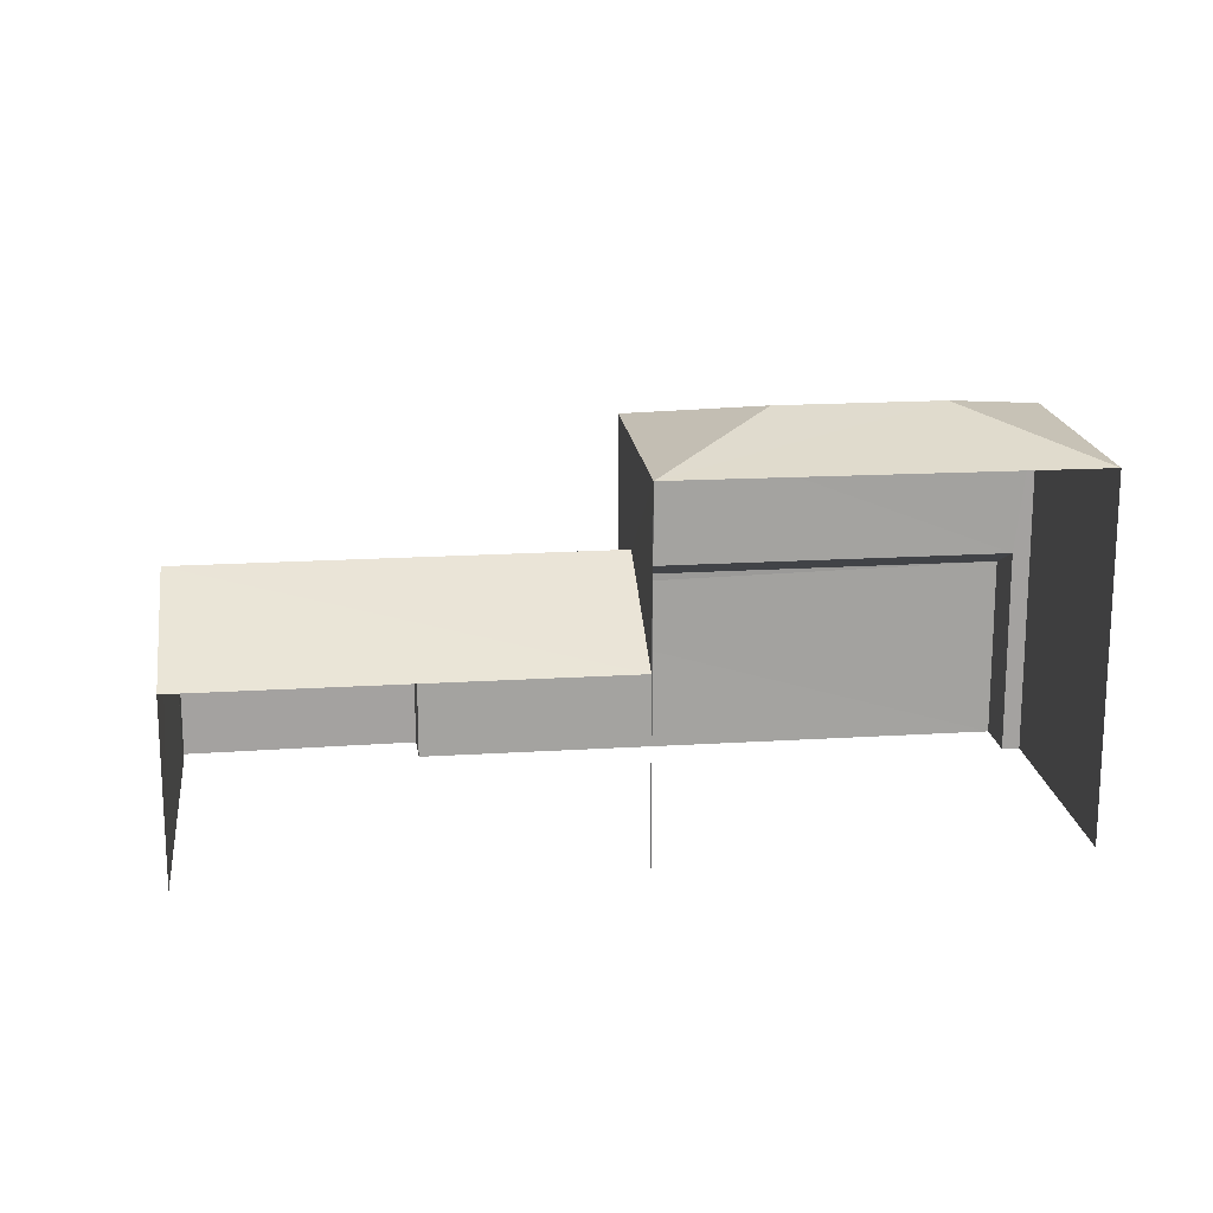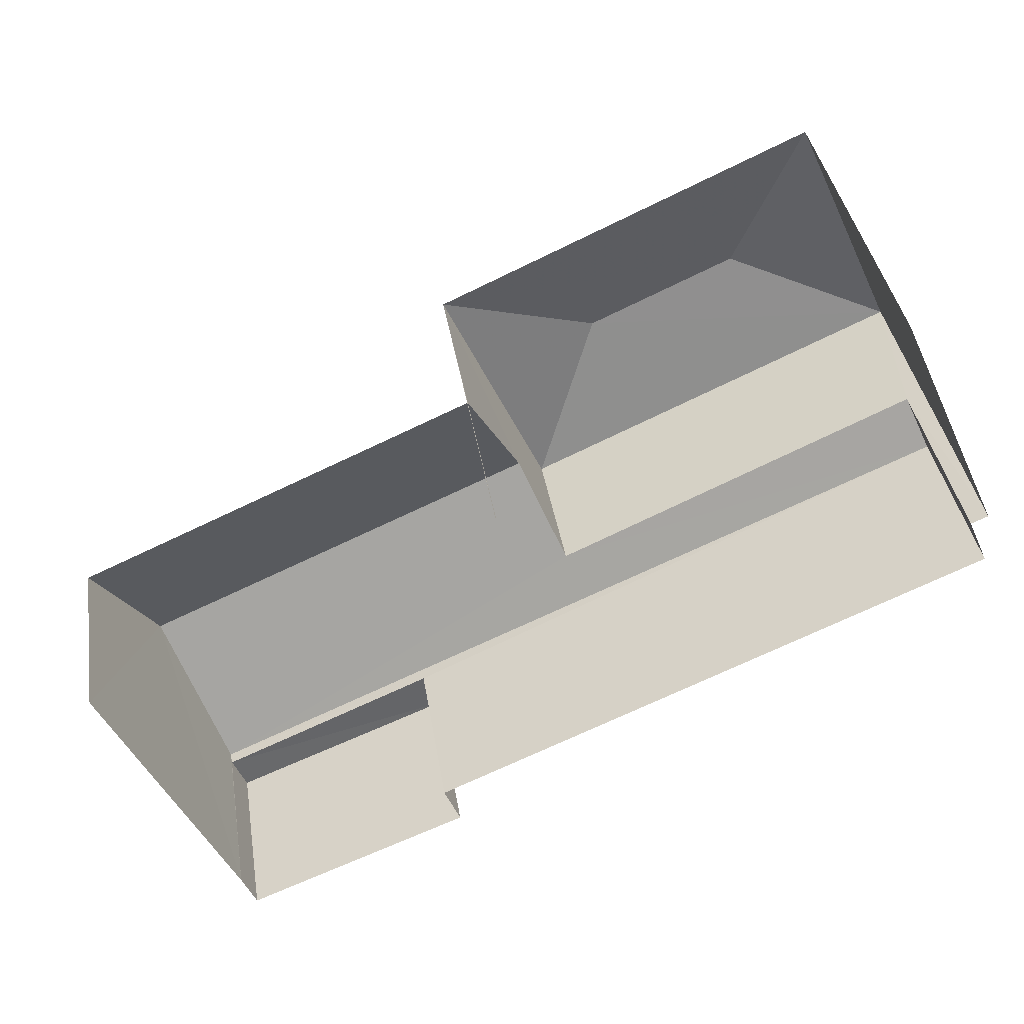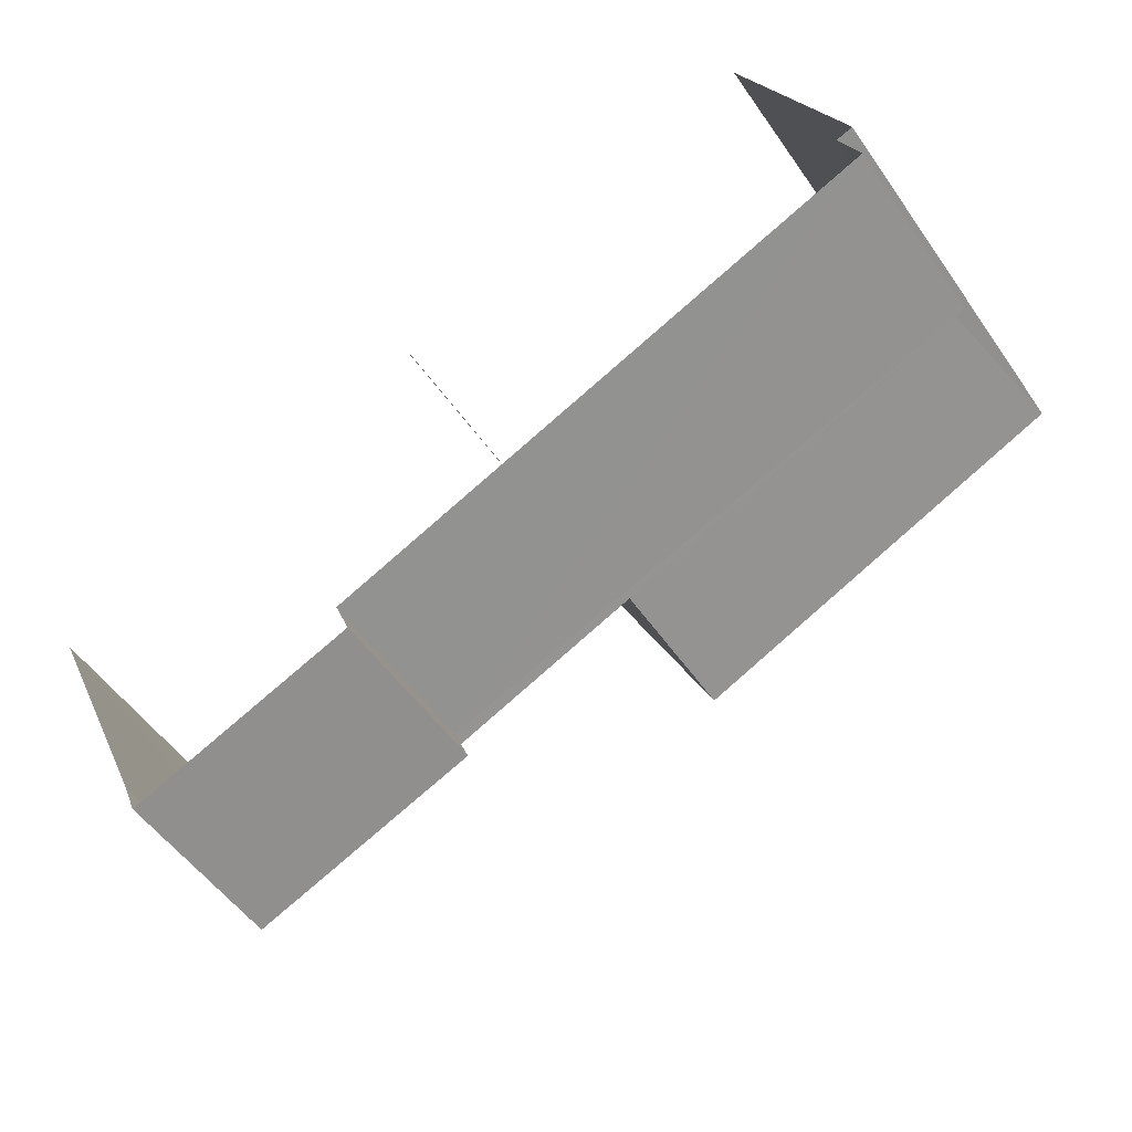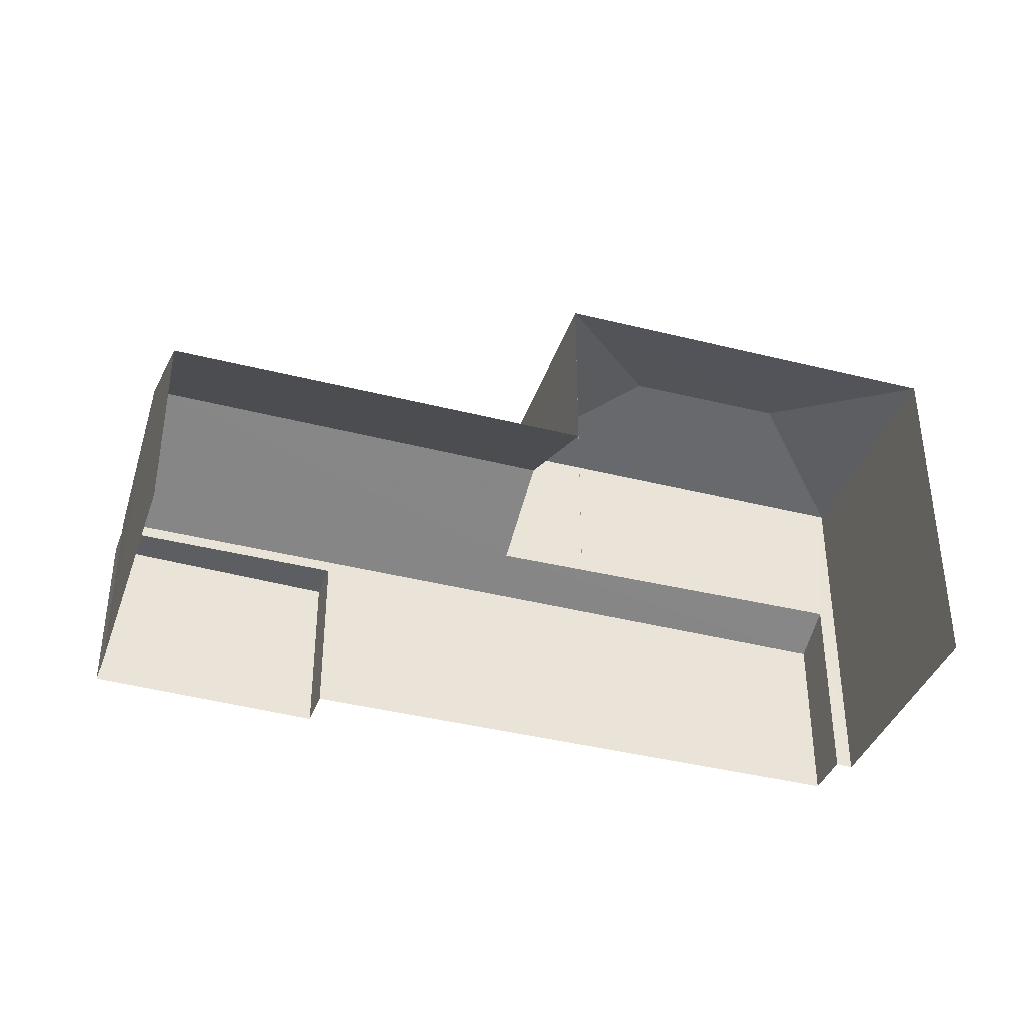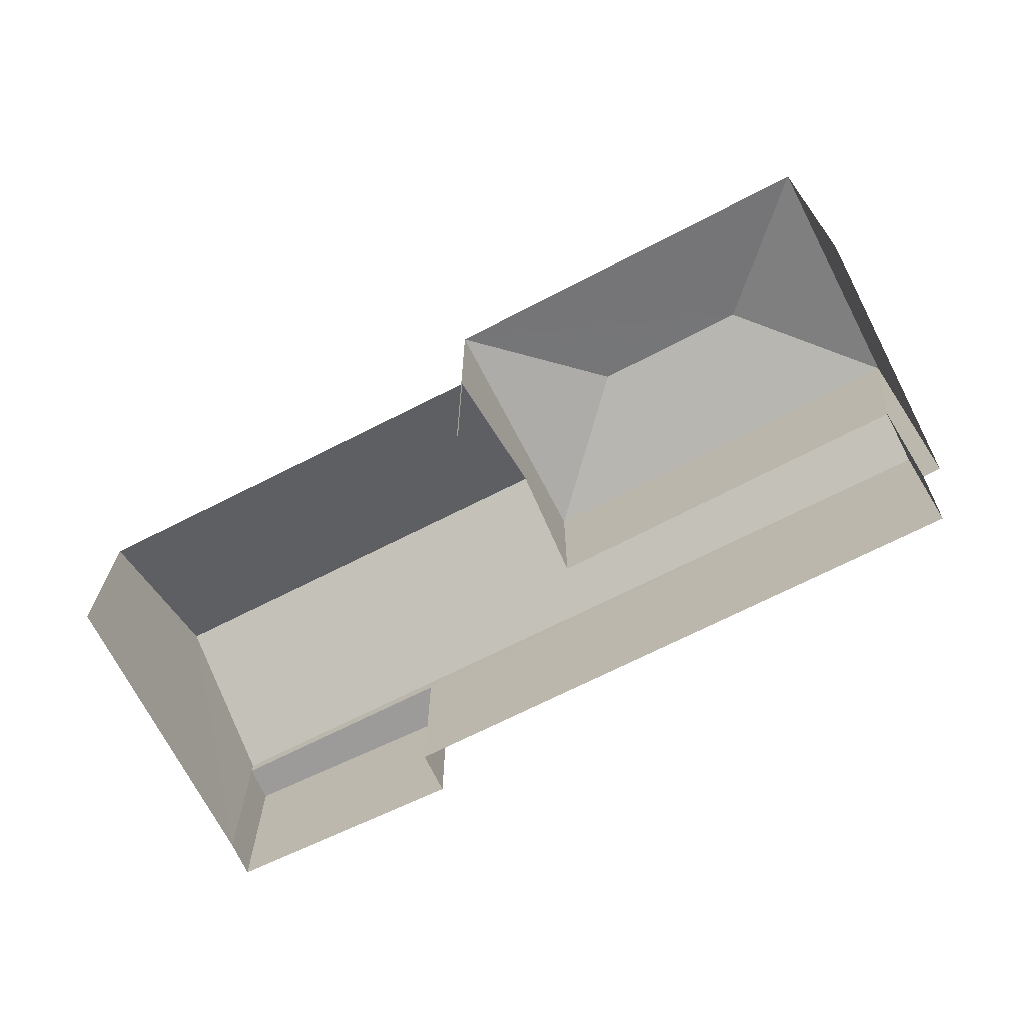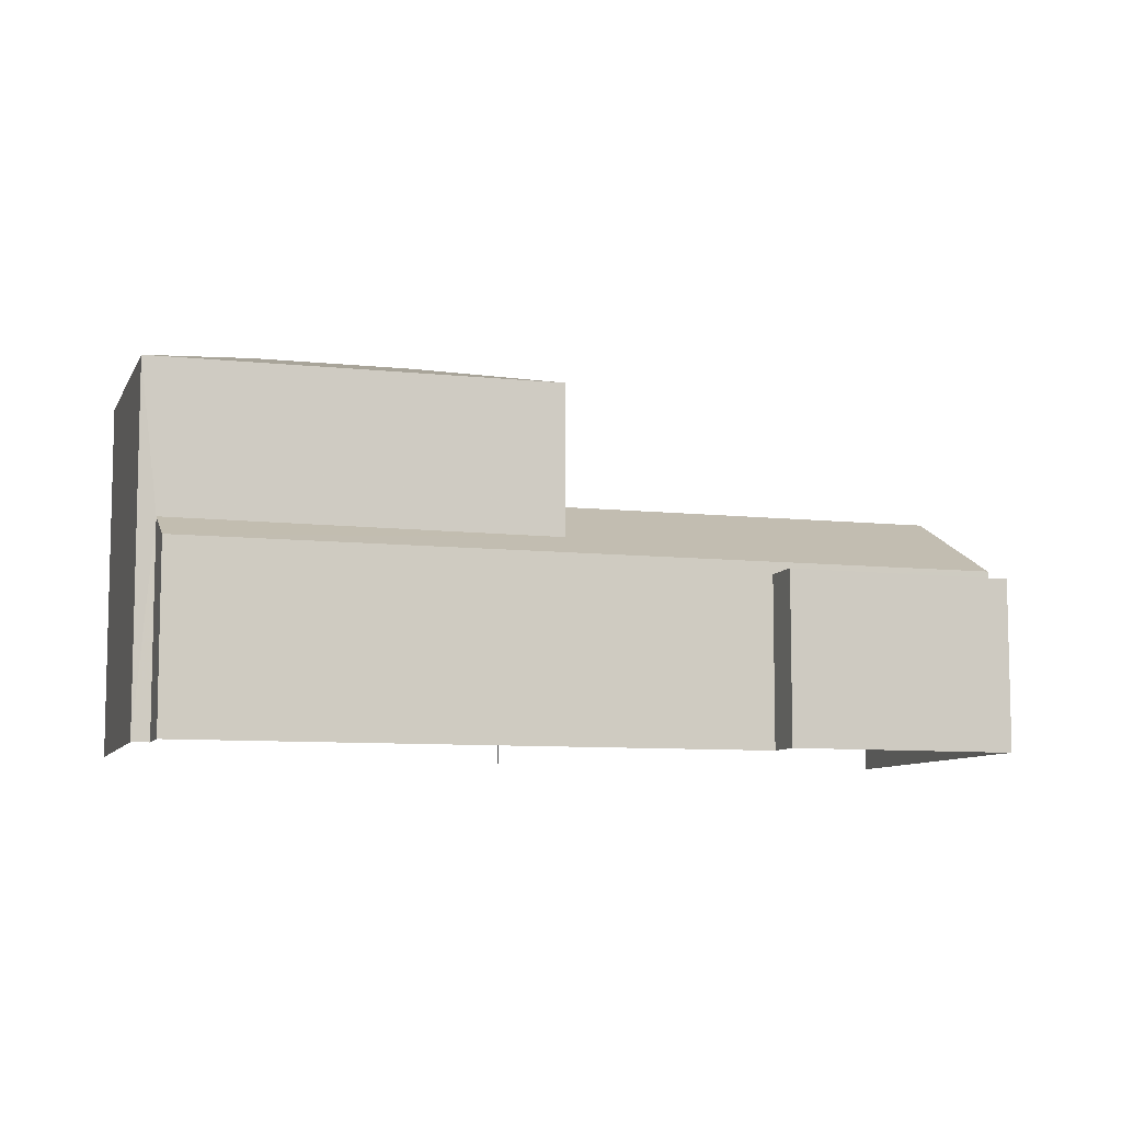
<metadata>
{"format":"obj","ext":"obj","renderer":"f3d","projection":"perspective","resolution":1024,"background":"white","views":[{"elev":17.8,"azim":148.9,"up":"+Z"},{"elev":38.8,"azim":171.0,"up":"+Y"},{"elev":-52.8,"azim":-146.0,"up":"+Y"},{"elev":-37.9,"azim":137.7,"up":"+Z"},{"elev":-69.8,"azim":-177.1,"up":"+Z"},{"elev":-8.3,"azim":-41.2,"up":"+Z"}]}
</metadata>
<code>
v -2.235e+05 -1.279e+05 15.73
v -2.235e+05 -1.279e+05 15.73
v -2.235e+05 -1.279e+05 15.73
v -2.235e+05 -1.279e+05 15.73
v -2.235e+05 -1.279e+05 15.73
v -2.235e+05 -1.279e+05 15.73
v -2.235e+05 -1.279e+05 15.73
v -2.235e+05 -1.279e+05 15.73
v -2.234e+05 -1.279e+05 15.73
v -2.235e+05 -1.279e+05 15.73
v -2.235e+05 -1.279e+05 15.73
v -2.235e+05 -1.279e+05 22.31
v -2.235e+05 -1.279e+05 22.31
v -2.235e+05 -1.279e+05 22.93
v -2.235e+05 -1.279e+05 22.93
v -2.235e+05 -1.279e+05 19.54
v -2.235e+05 -1.279e+05 19.1
v -2.235e+05 -1.279e+05 19.51
v -2.235e+05 -1.279e+05 19.1
v -2.235e+05 -1.279e+05 20.38
v -2.235e+05 -1.279e+05 20.38
v -2.235e+05 -1.279e+05 22.31
v -2.235e+05 -1.279e+05 22.31
v -2.235e+05 -1.279e+05 19.1
v -2.234e+05 -1.279e+05 19.1
v -2.235e+05 -1.279e+05 18.88
v -2.235e+05 -1.279e+05 18.88
v -2.235e+05 -1.279e+05 18.88
v -2.235e+05 -1.279e+05 18.88
f 1 2 3
f 4 5 3
f 6 7 8
f 9 8 10
f 9 10 2
f 11 4 2
f 10 11 2
f 7 10 8
f 4 3 2
f 2 25 9
f 2 24 25
f 23 1 3
f 23 22 1
f 12 13 14
f 15 12 14
f 16 17 18
f 17 19 18
f 18 20 21
f 18 19 20
f 22 23 15
f 14 22 15
f 24 20 25
f 24 21 20
f 15 23 12
f 14 13 22
f 26 27 28
f 29 26 28
f 10 7 28
f 27 10 28
f 8 26 29
f 6 8 29
f 5 16 12
f 12 16 13
f 5 4 16
f 13 16 18
f 2 1 24
f 1 22 24
f 21 13 18
f 21 22 13
f 24 22 21
f 19 8 20
f 8 9 20
f 9 25 20
f 29 7 6
f 29 28 7
f 23 3 5
f 12 23 5
f 27 11 10
f 11 27 17
f 8 19 26
f 19 17 27
f 19 27 26
f 17 16 4
f 11 17 4

</code>
